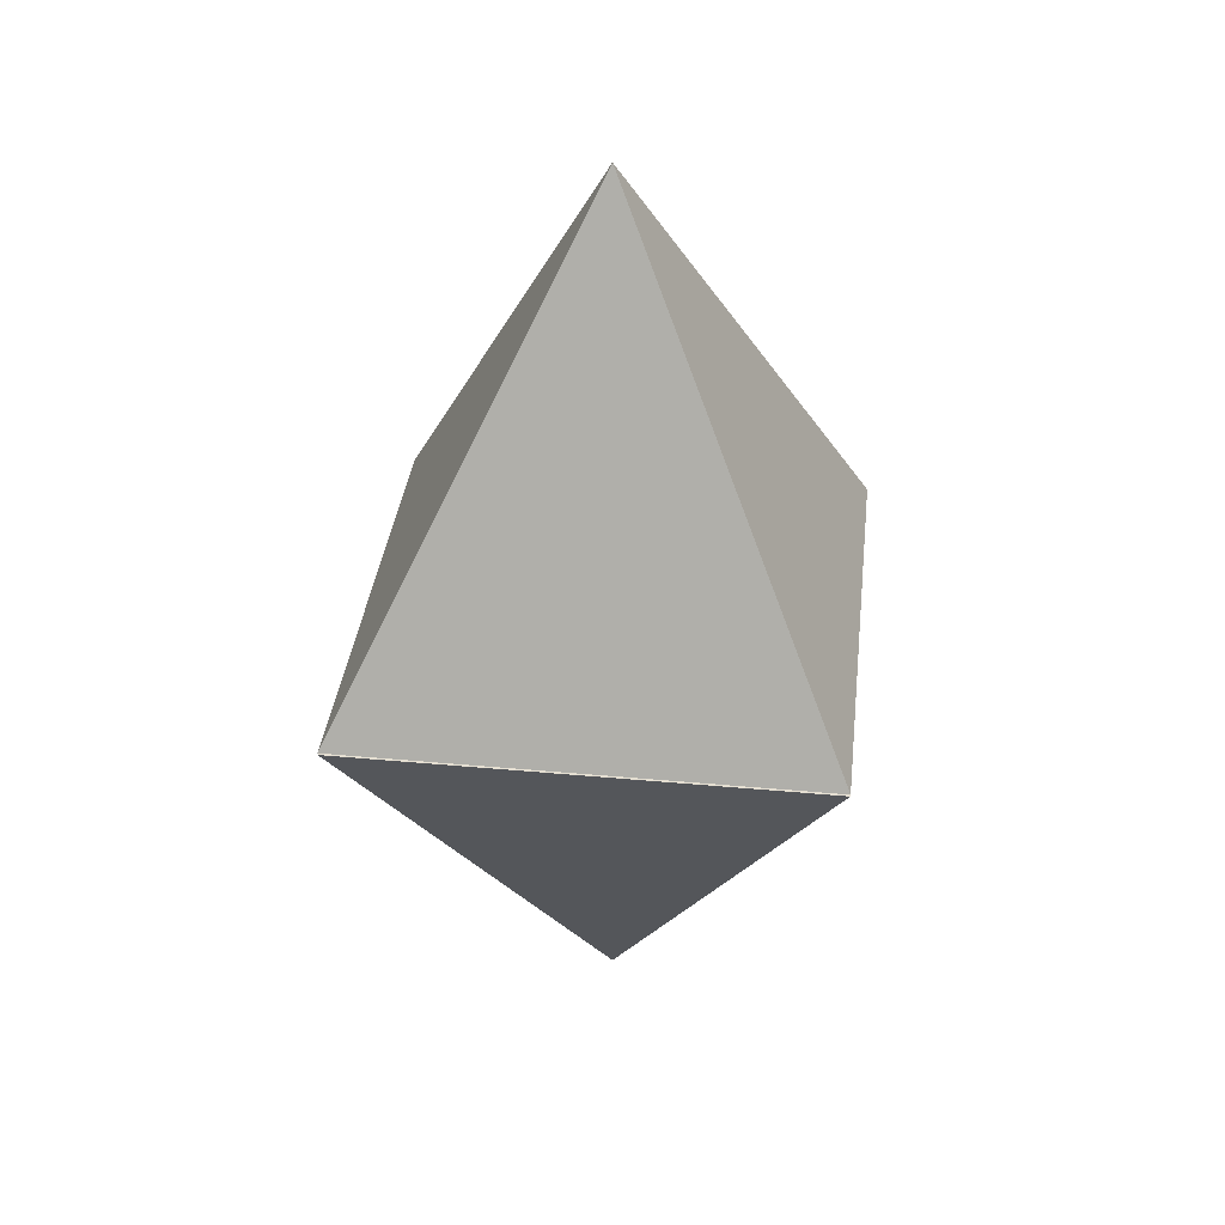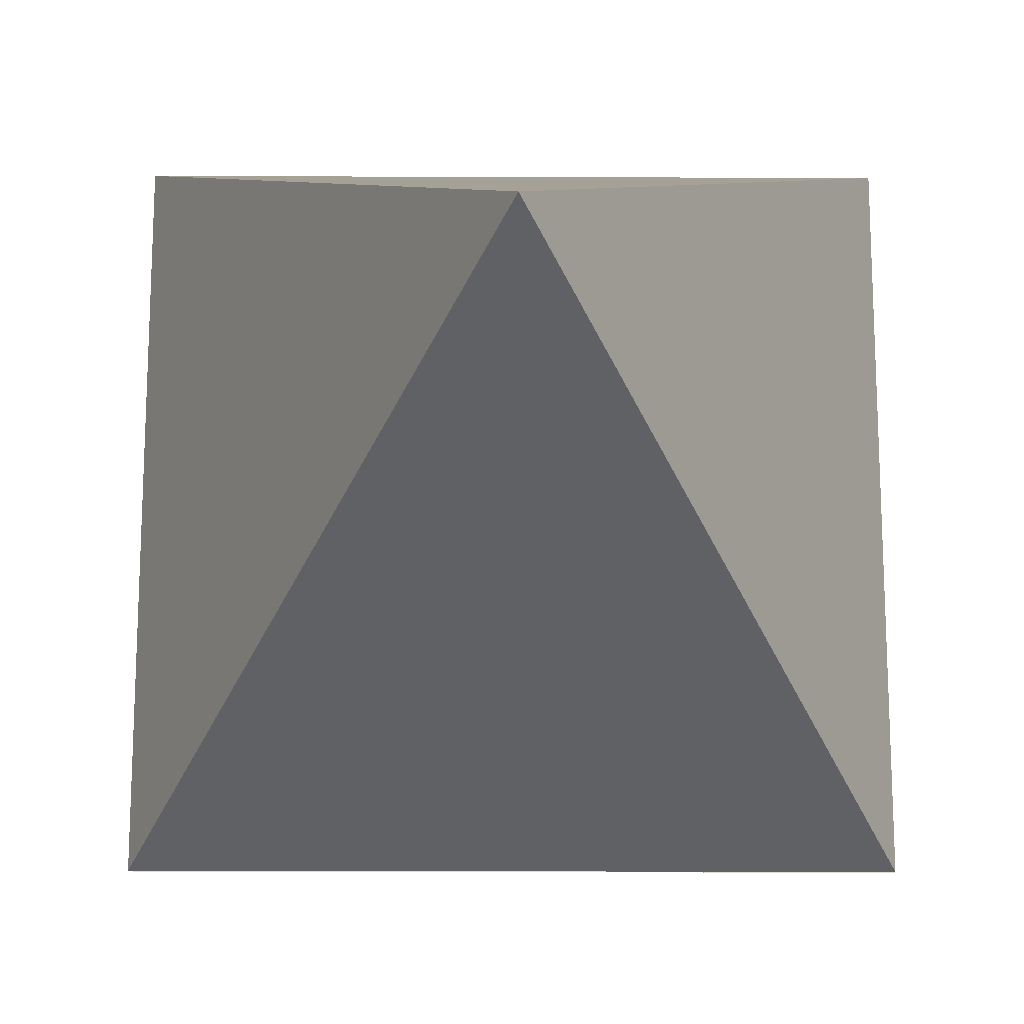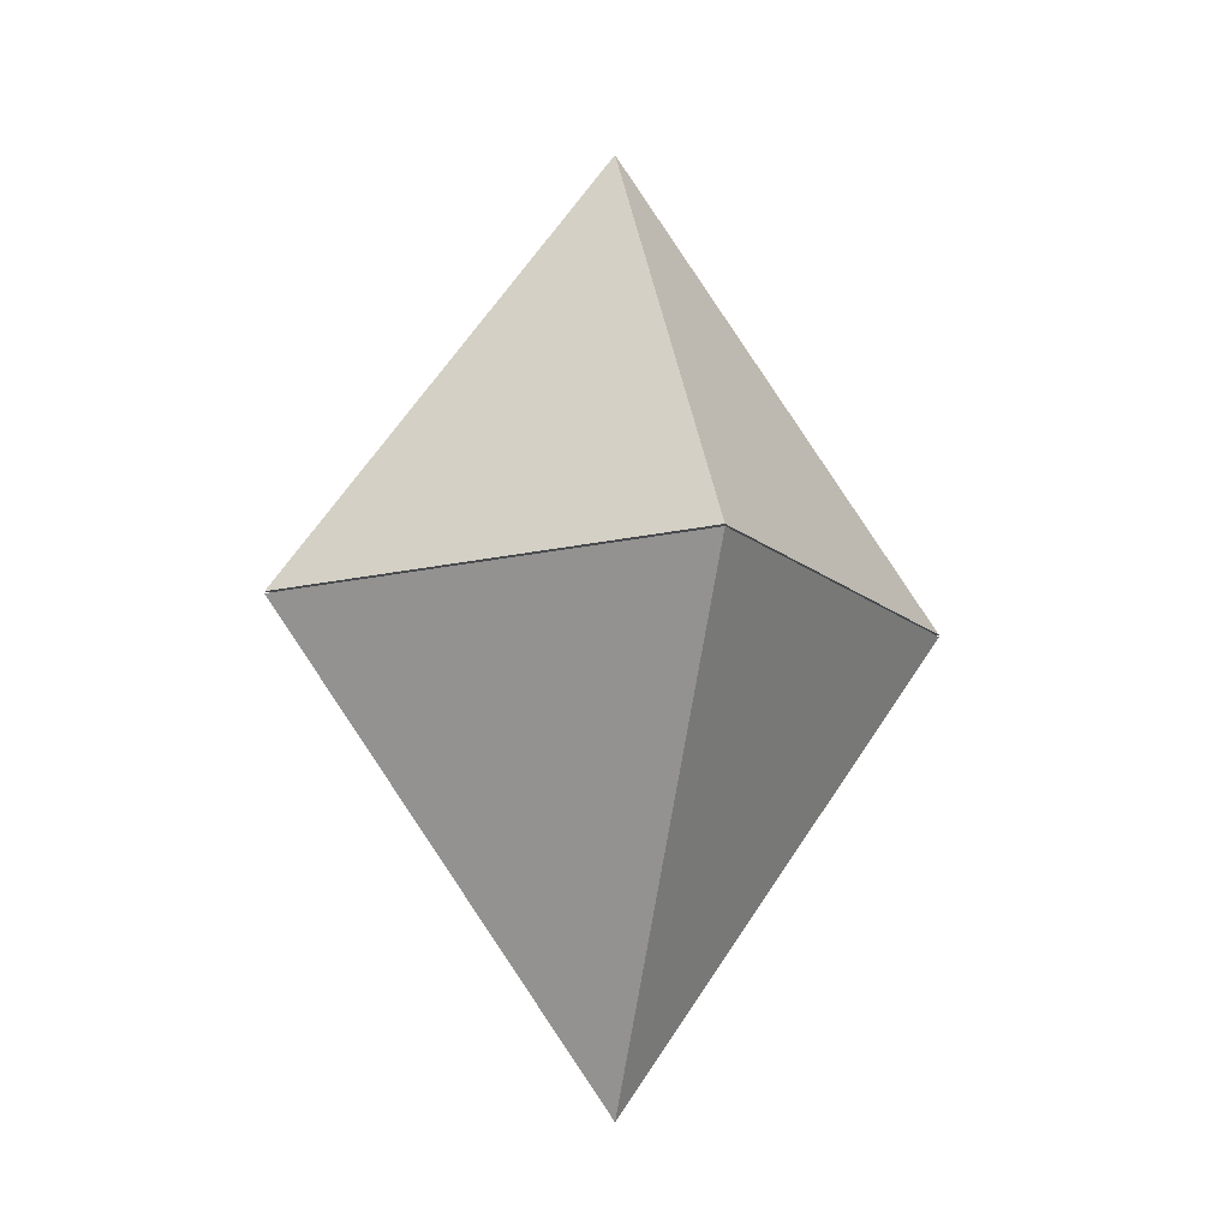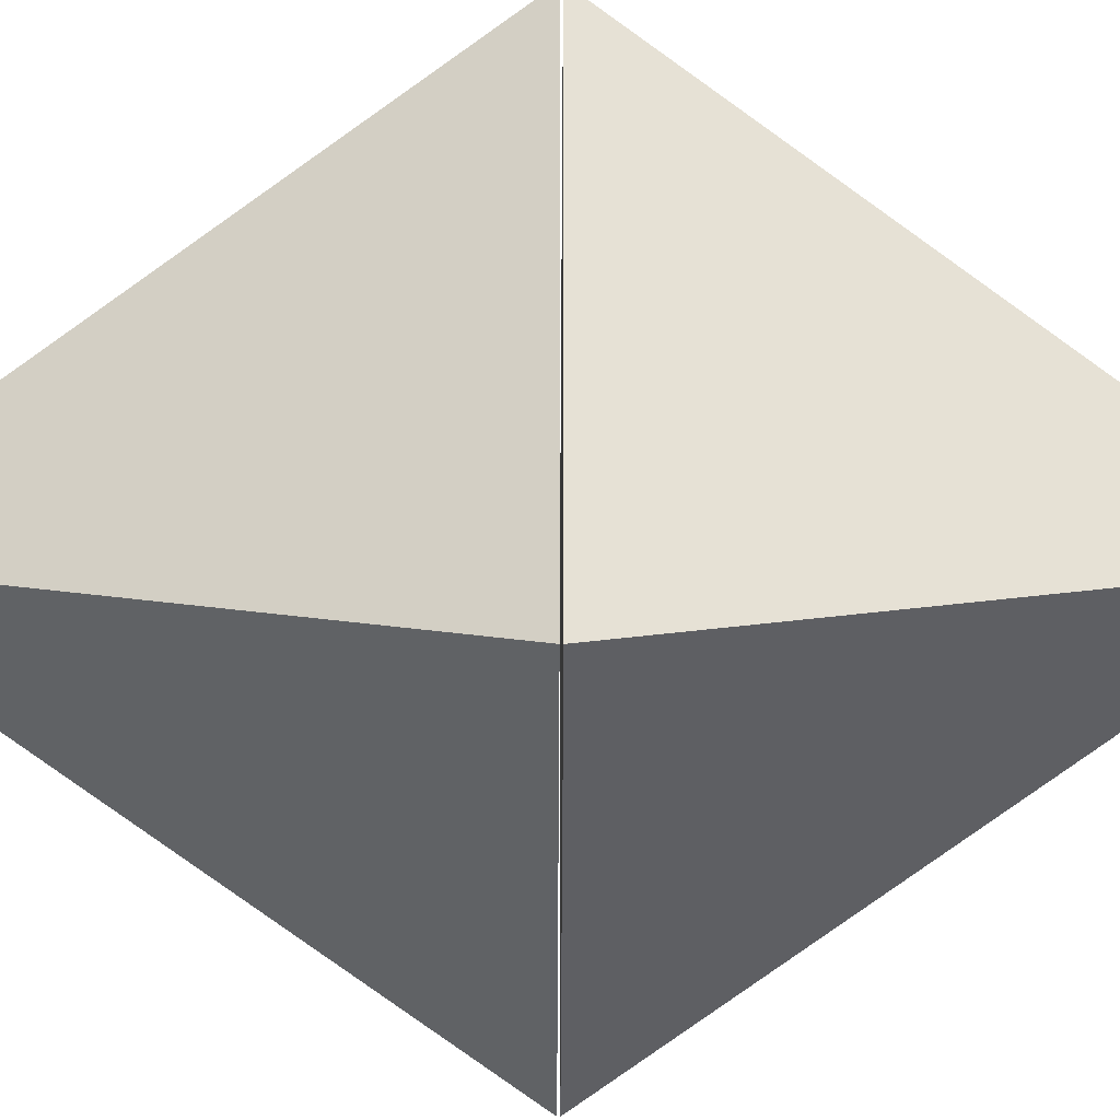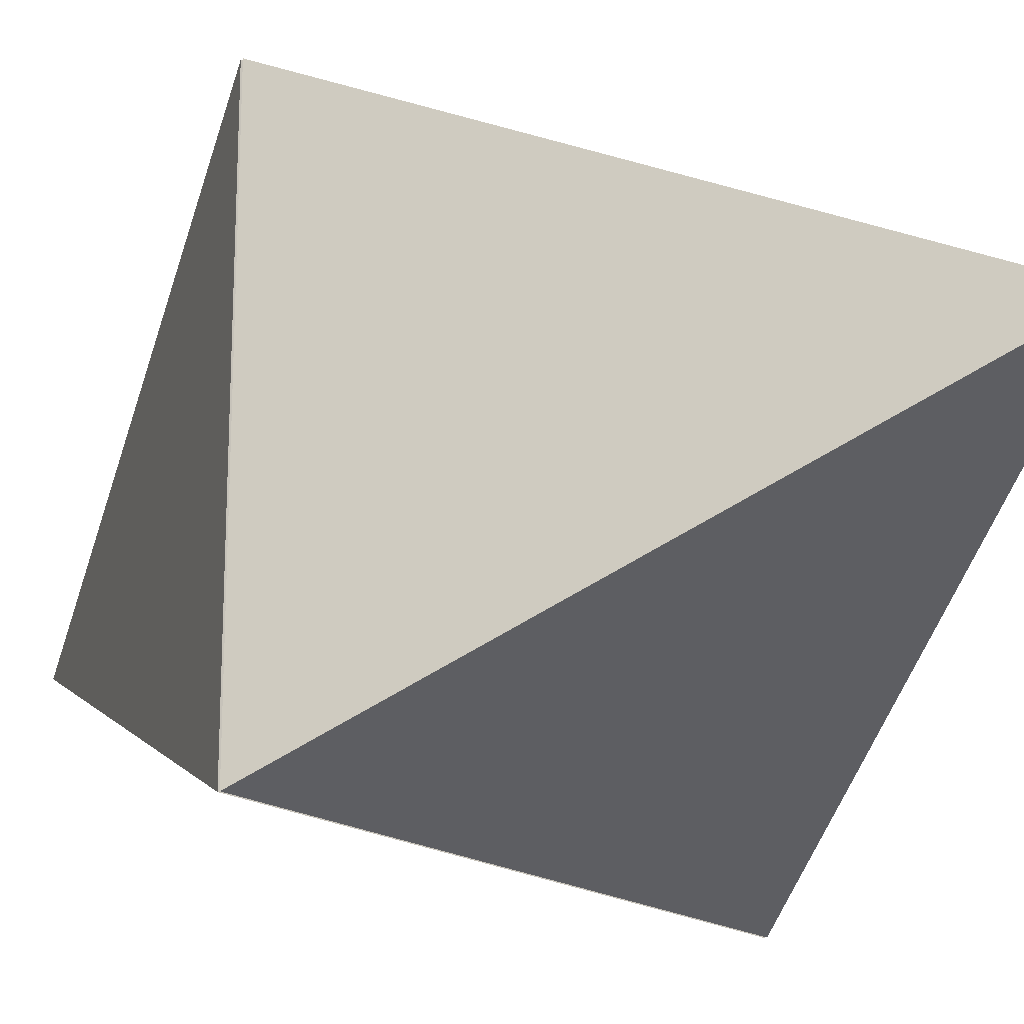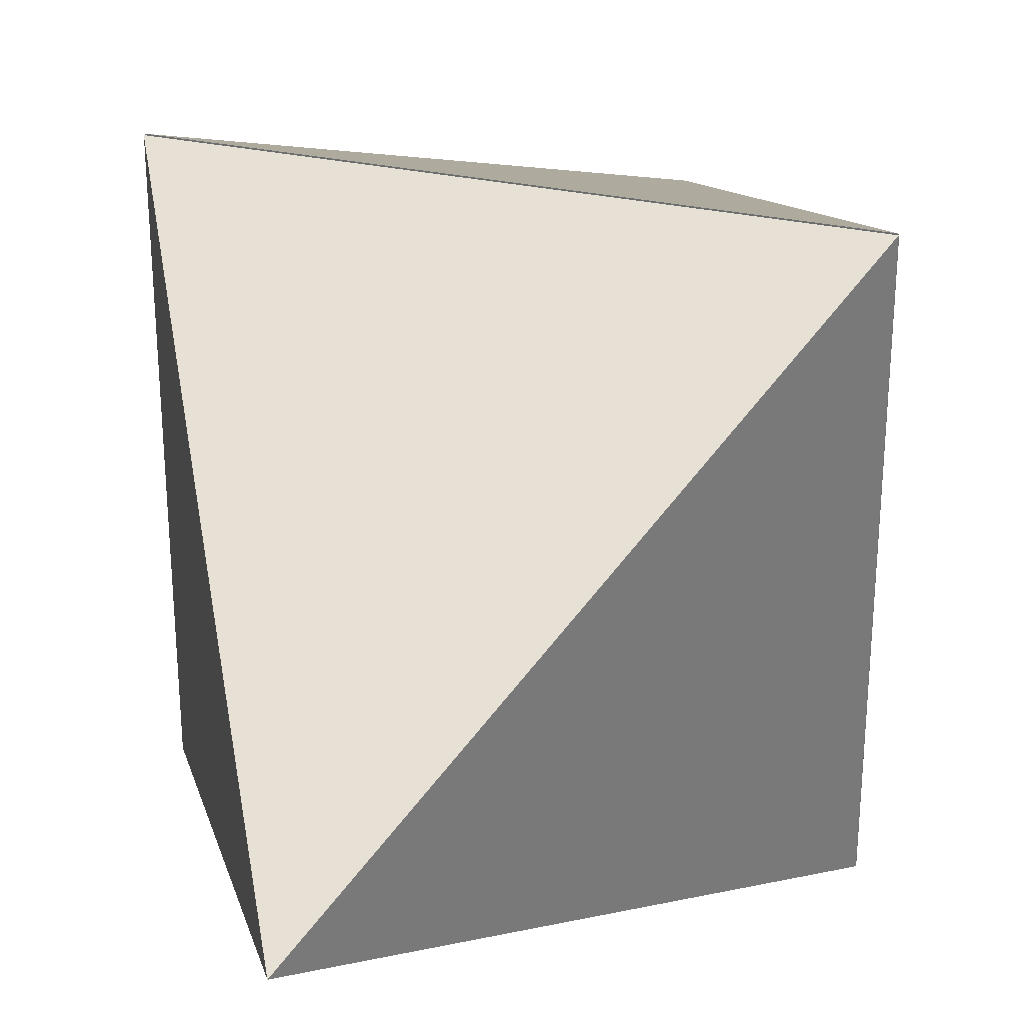
<metadata>
{"format":"obj","ext":"obj","renderer":"f3d","projection":"perspective","resolution":1024,"background":"white","views":[{"elev":37.4,"azim":96.7,"up":"+Y"},{"elev":-20.3,"azim":179.6,"up":"+Z"},{"elev":-13.3,"azim":-150.7,"up":"+Y"},{"elev":-37.8,"azim":-90.2,"up":"+Z"},{"elev":-21.3,"azim":135.1,"up":"+Z"},{"elev":33.0,"azim":-164.1,"up":"+Z"}]}
</metadata>
<code>
g Pyramid_2
v -4.3 -47.53 -4.3
v 4.3 -47.53 -4.3
v 4.3 -47.53 4.3
v -4.3 -47.53 4.3
v 0 -56.13 0
v -4.3 -47.49 4.3
v 4.3 -47.49 4.3
v 4.3 -47.49 -4.3
v -4.3 -47.49 -4.3
v 0 -38.89 0
f 4 3 2 1
f 2 3 5
f 3 4 5
f 4 1 5
f 1 2 5
f 9 8 7 6
f 7 8 10
f 8 9 10
f 9 6 10
f 6 7 10

</code>
